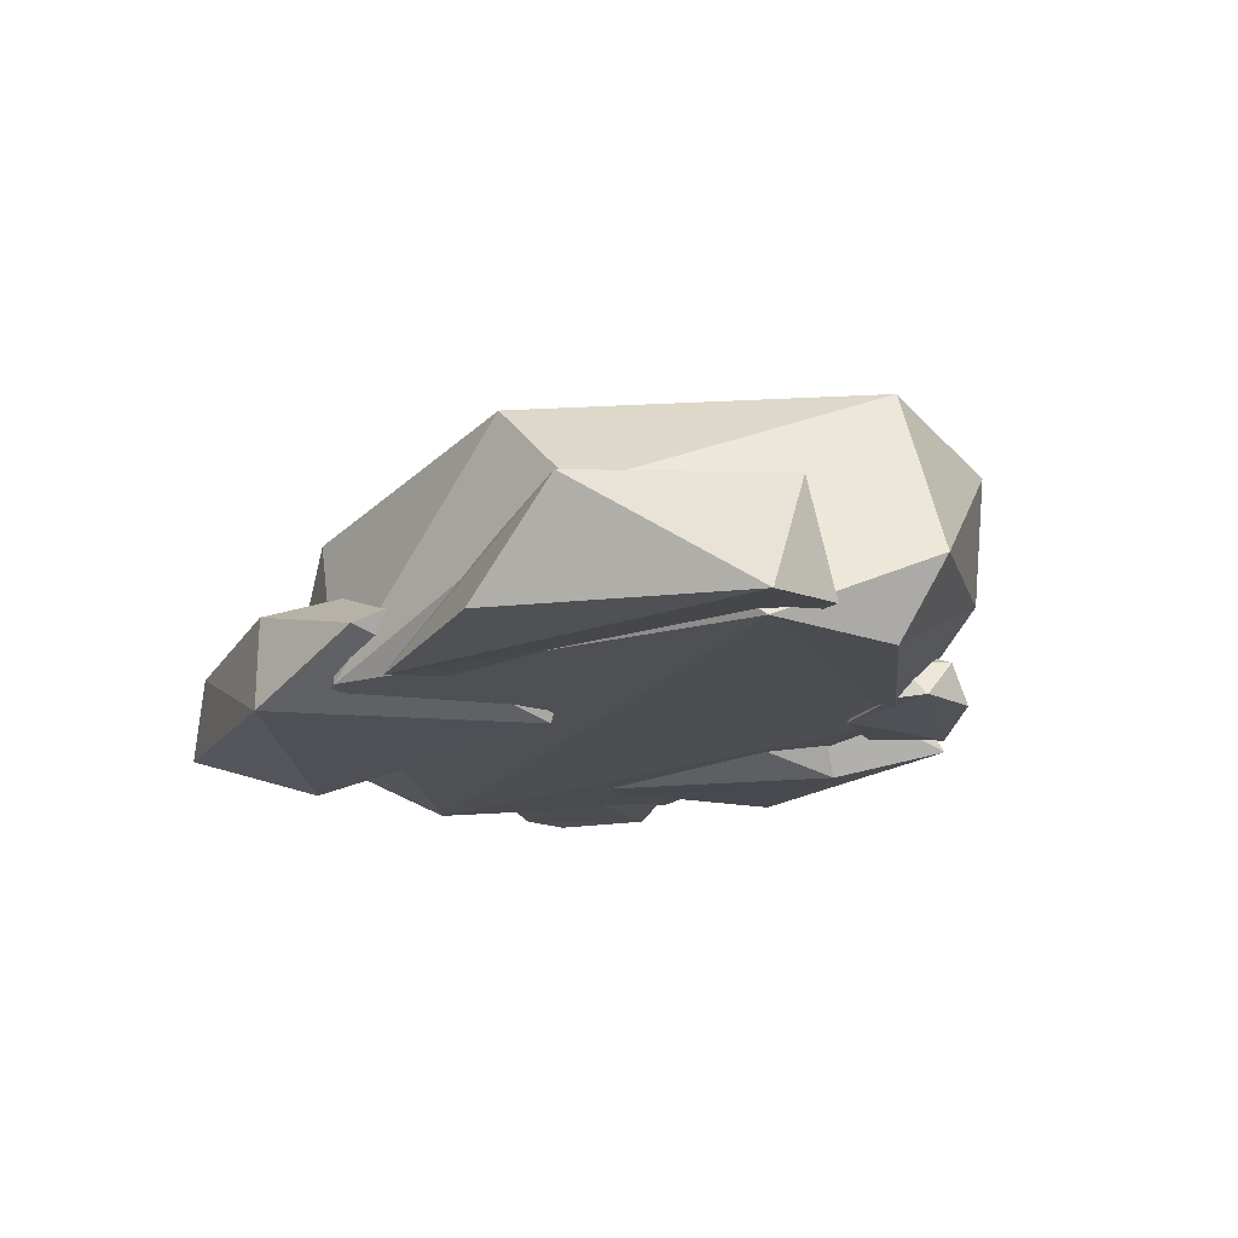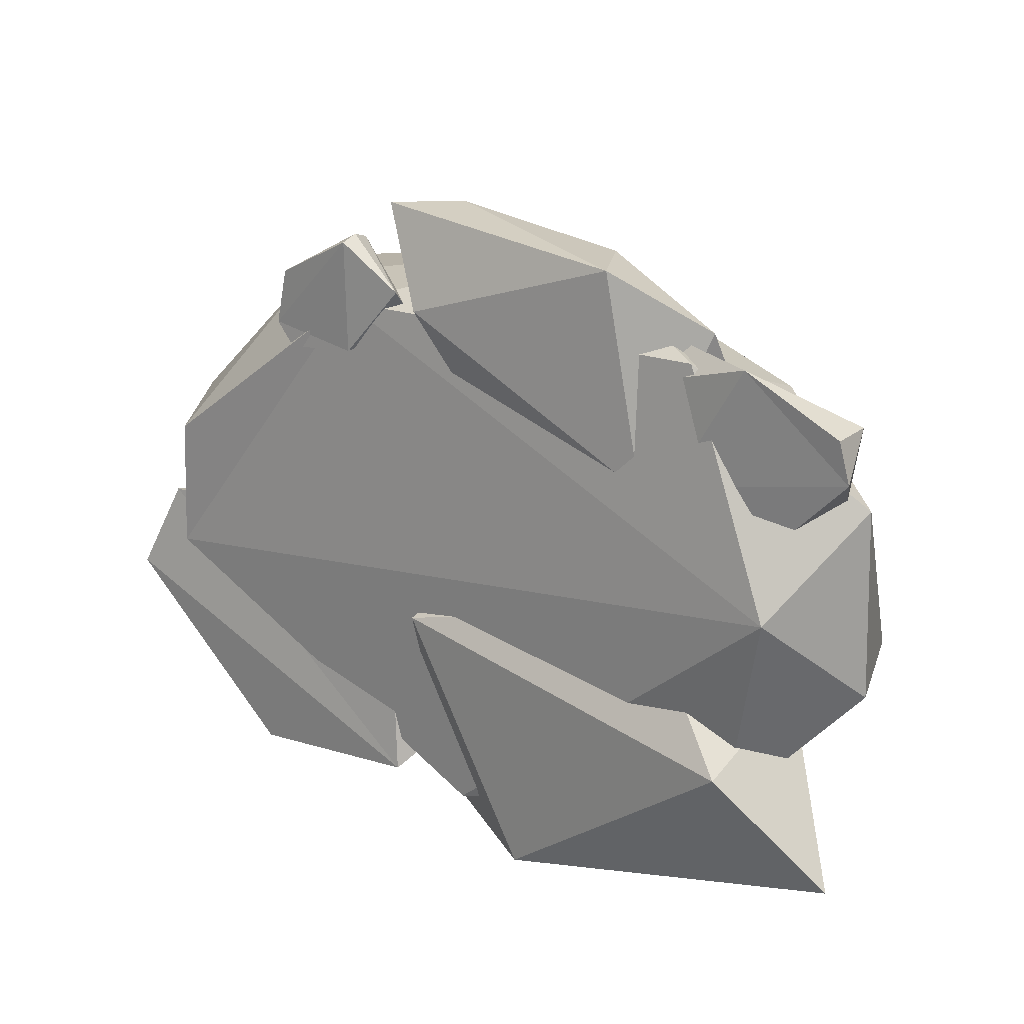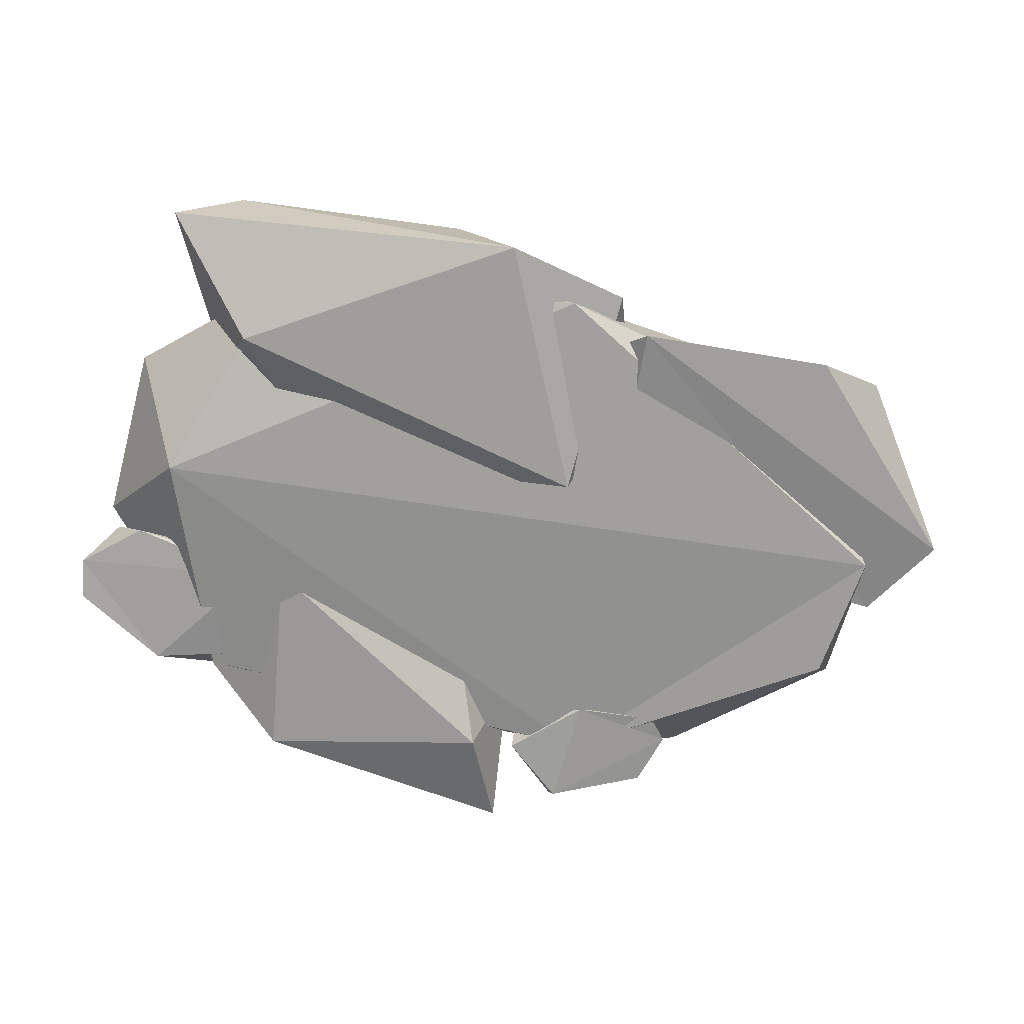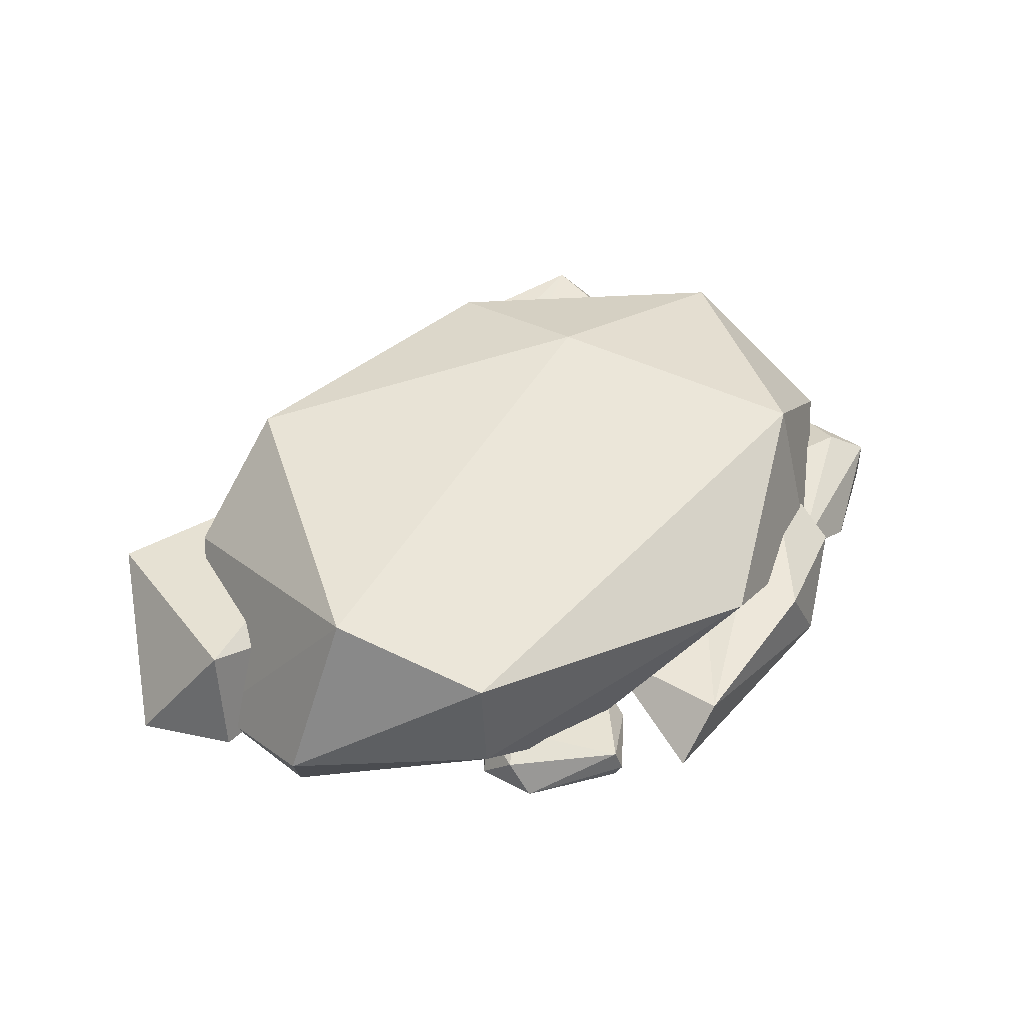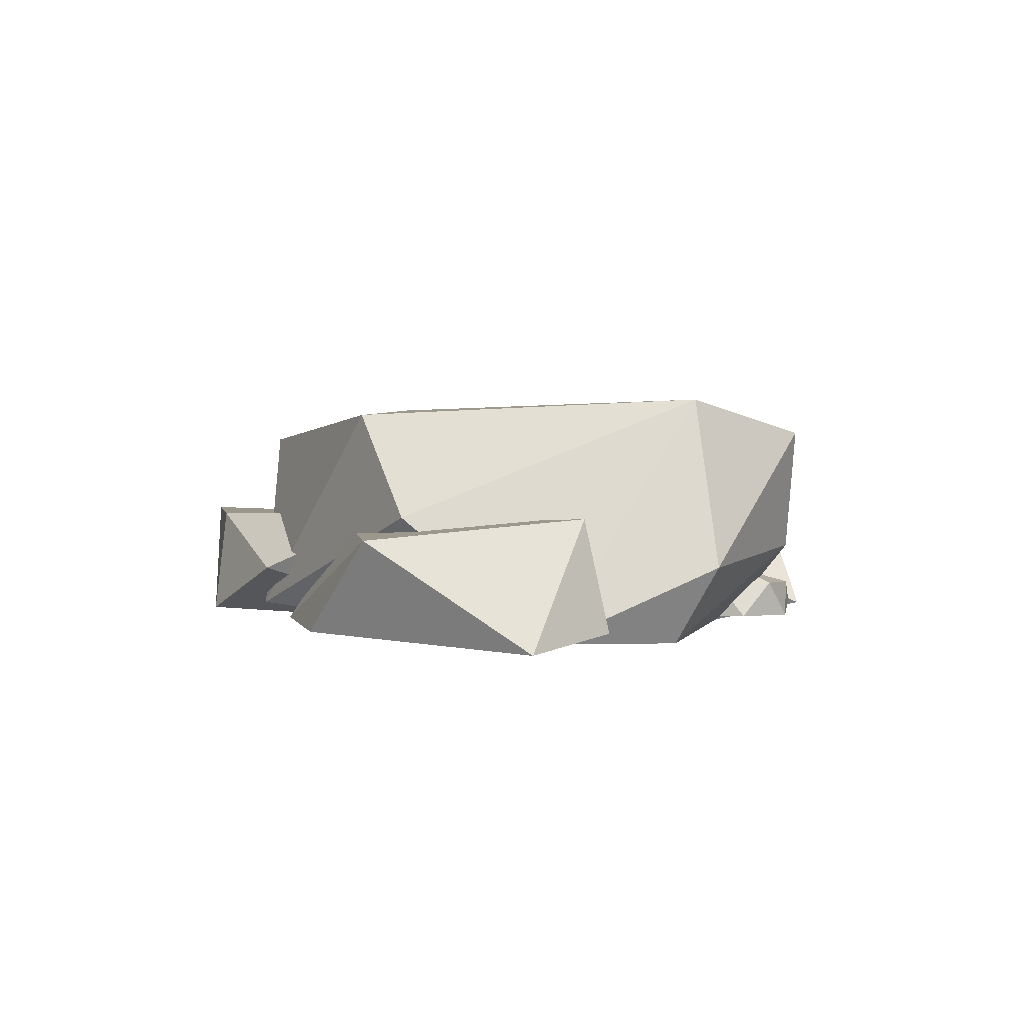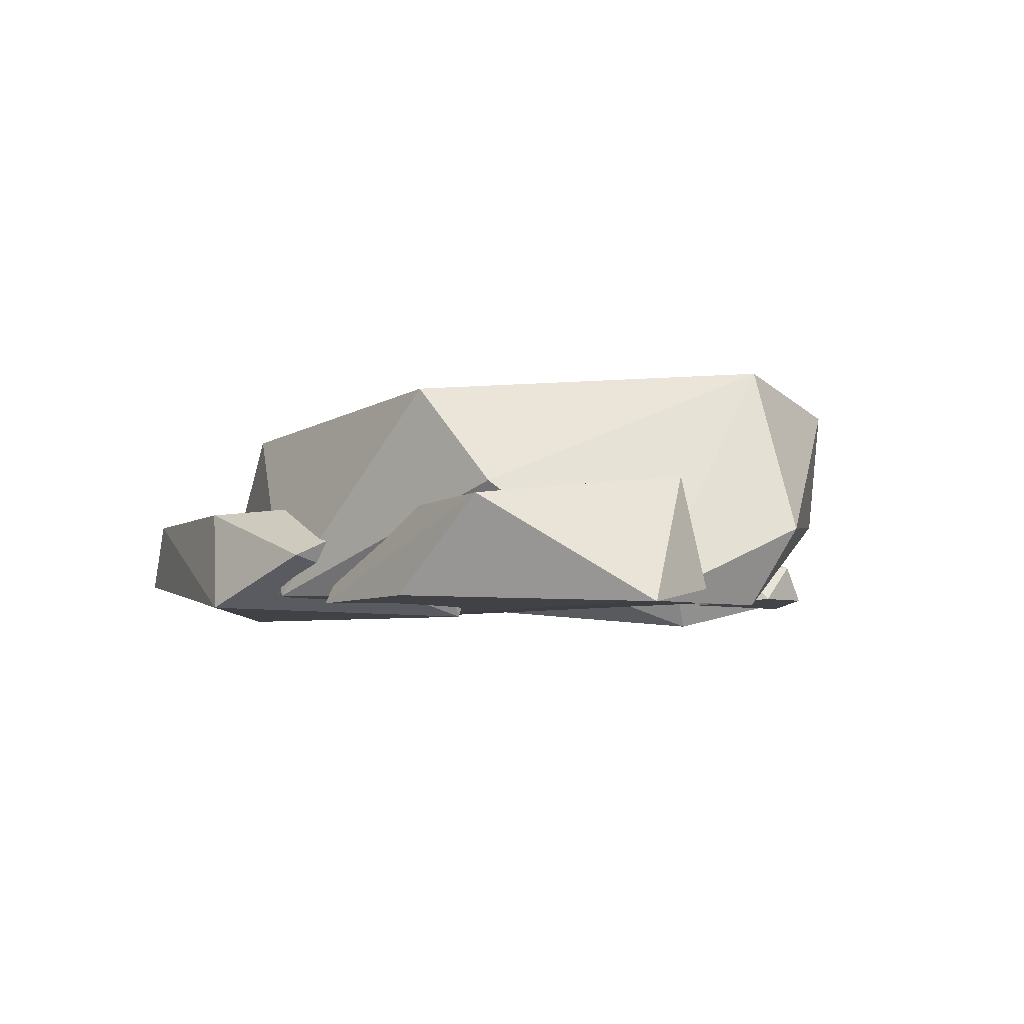
<metadata>
{"format":"obj","ext":"obj","renderer":"f3d","projection":"perspective","resolution":1024,"background":"white","views":[{"elev":-14.9,"azim":-118.9,"up":"+Y"},{"elev":16.7,"azim":37.5,"up":"+Z"},{"elev":-67.4,"azim":164.9,"up":"+Y"},{"elev":44.7,"azim":-44.9,"up":"+Y"},{"elev":4.4,"azim":-106.8,"up":"+Y"},{"elev":-1.8,"azim":-121.0,"up":"+Y"}]}
</metadata>
<code>
o stones1_Icosphere.002
v 1.319 0.004566 0.2772
v 0.7397 0.009677 0.6707
v 0.8157 0.1074 0.7984
v 1.361 0.2132 0.5114
v 0.8644 -0.01575 0.3448
v 0.8407 0.05598 0.3284
v 1.509 -0.009708 0.455
v 1.48 -0.02712 0.597
v 1.144 -0.03927 0.7729
v 1.415 0.1605 0.3552
v 1.47 0.1405 0.6039
v 0.8828 0.1526 0.3427
v -0.8715 0.0376 0.852
v -0.3287 0.02541 0.8353
v -0.3226 0.1114 0.7275
v -0.796 0.2123 0.6969
v -0.5468 -0.002115 0.9945
v -0.5364 0.05108 1.02
v -0.9221 0.04637 0.6562
v -0.8444 0.03789 0.5743
v -0.5515 0.01665 0.5978
v -0.8979 0.1675 0.7725
v -0.8307 0.167 0.5861
v -0.5555 0.1288 1
v -0.2643 0.2151 0.667
v 0.7415 0.2792 0.2399
v 0.4597 0.2402 1.036
v 0.02144 0.08642 0.3935
v 0.9304 0.1239 0.8349
v 0.9572 0.3148 0.4856
v -0.1656 0.2123 1.152
v -0.3342 0.01247 1.156
v -0.1584 -0.0817 0.805
v 0.7477 -0.02077 0.3063
v 0.6188 -0.04334 1.027
v 1.163 0.3019 -0.3735
v -0.2557 0.3596 -0.2276
v 0.4046 0.3797 -1.111
v 0.7029 0.1129 -0.157
v -0.2578 0.2162 -1.054
v -0.4295 0.432 -0.6129
v 1.228 0.3453 -1.014
v 1.442 0.0834 -0.9721
v 1.089 -0.06953 -0.6138
v -0.2333 -0.02423 -0.3406
v 0.2071 0.01241 -1.188
v 0.9267 -0.006881 0.7582
v -0.5709 0.03136 0.7731
v -0.07132 0.06076 -1.028
v 0.1526 0.414 0.9955
v -1.124 0.4691 -0.7267
v 1.253 -0.06897 -0.0399
v -1.432 0.03302 0.1771
v 1.463 0.2319 0.3094
v 1.463 0.2555 -0.3294
v -1.542 0.3049 0.2905
v -1.024 0.3237 0.7799
v -1.471 0.05493 -0.2951
v 1.022 0.1095 -0.7946
v -1.063 0.7462 0.797
v 1.339 0.5981 -0.2626
v 0.9051 0.6652 0.5565
v 0.5143 0.8011 -0.2995
v -1.29 0.8772 0.3023
v -0.716 0.8162 -0.7764
v 0.4806 0.6826 -0.867
v -1.548 0.09407 -0.1096
v -1.06 0.07295 -1.039
v -0.4518 0.09877 -0.1525
v -1.71 0.05627 -0.4306
v -0.3652 0.0353 -0.9843
v -0.1325 0.3622 -0.6996
v -1.506 0.4808 -0.185
v -1.365 0.4142 -0.9175
f 7 5 1
f 7 8 9
f 2 9 3
f 3 11 4
f 11 10 4
f 4 10 12
f 12 3 4
f 2 3 12
f 9 11 3
f 8 7 11
f 7 10 11
f 1 12 10
f 9 8 11
f 7 1 10
f 1 6 12
f 1 5 6
f 6 2 12
f 6 5 2
f 5 9 2
f 5 7 9
f 19 17 13
f 19 20 21
f 14 21 15
f 15 23 16
f 23 22 16
f 16 22 24
f 24 15 16
f 14 15 24
f 21 23 15
f 20 19 23
f 19 22 23
f 13 24 22
f 21 20 23
f 19 13 22
f 13 18 24
f 13 17 18
f 18 14 24
f 18 17 14
f 17 21 14
f 17 19 21
f 26 31 30
f 25 32 31
f 26 28 25
f 27 29 30
f 29 35 34
f 33 35 32
f 35 33 34
f 34 33 28
f 31 32 35
f 27 35 29
f 30 29 34
f 30 34 26
f 26 34 28
f 25 28 33
f 25 33 32
f 31 35 27
f 31 27 30
f 26 25 31
f 37 42 41
f 36 43 42
f 37 39 36
f 38 40 41
f 40 46 45
f 44 46 43
f 46 44 45
f 45 44 39
f 42 43 46
f 38 46 40
f 41 40 45
f 41 45 37
f 37 45 39
f 36 39 44
f 36 44 43
f 42 46 38
f 42 38 41
f 37 36 42
f 48 53 58
f 48 58 52
f 47 52 54
f 48 47 50
f 49 58 51
f 48 50 57
f 53 56 58
f 51 64 65
f 63 61 66
f 66 65 63
f 65 64 63
f 64 62 63
f 64 60 62
f 60 50 62
f 62 61 63
f 55 59 61
f 59 66 61
f 49 65 66
f 49 51 65
f 58 64 51
f 58 56 64
f 56 60 64
f 57 50 60
f 47 62 50
f 47 54 62
f 54 61 62
f 59 49 66
f 56 57 60
f 56 53 57
f 53 48 57
f 54 55 61
f 54 52 55
f 52 59 55
f 52 49 59
f 52 58 49
f 48 52 47
f 67 70 71
f 69 71 72
f 68 70 74
f 74 73 72
f 73 69 72
f 71 74 72
f 70 73 74
f 70 67 73
f 67 69 73
f 71 68 74
f 71 70 68
f 67 71 69

</code>
